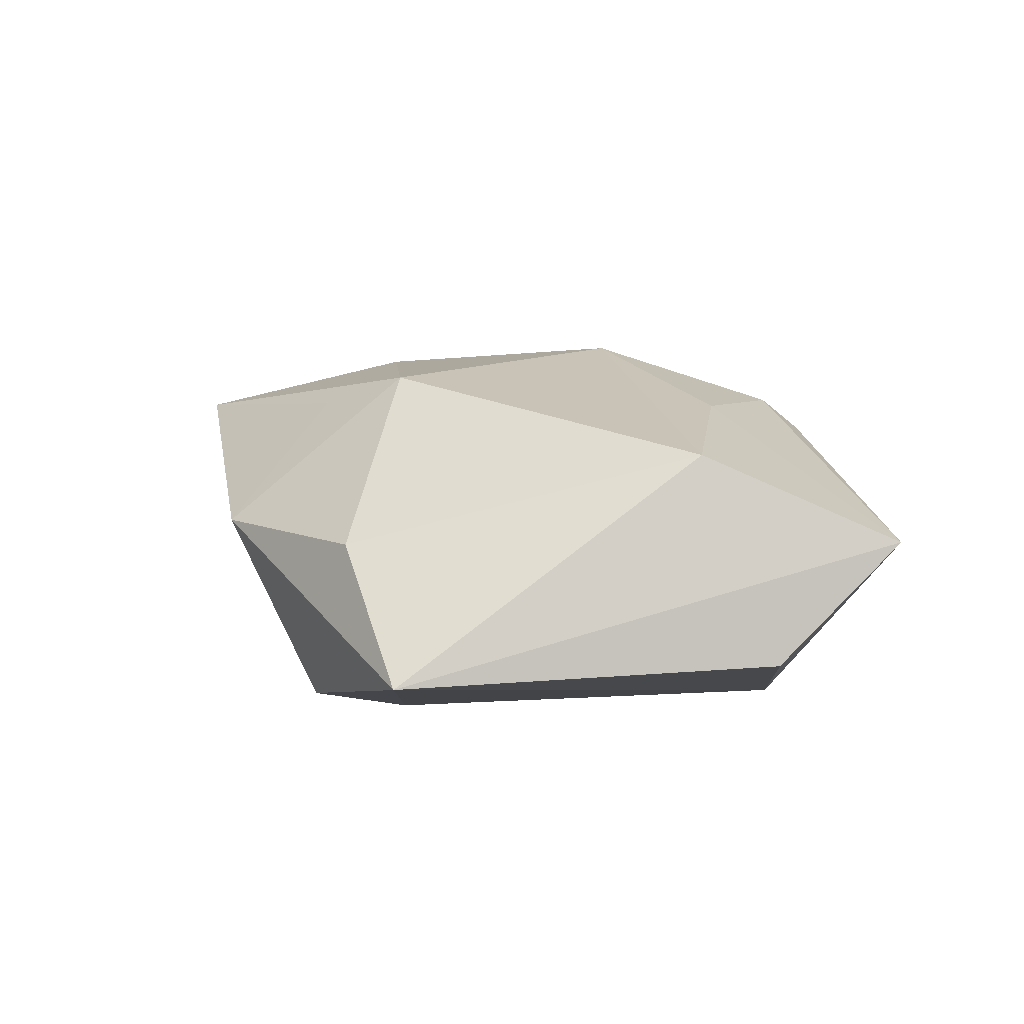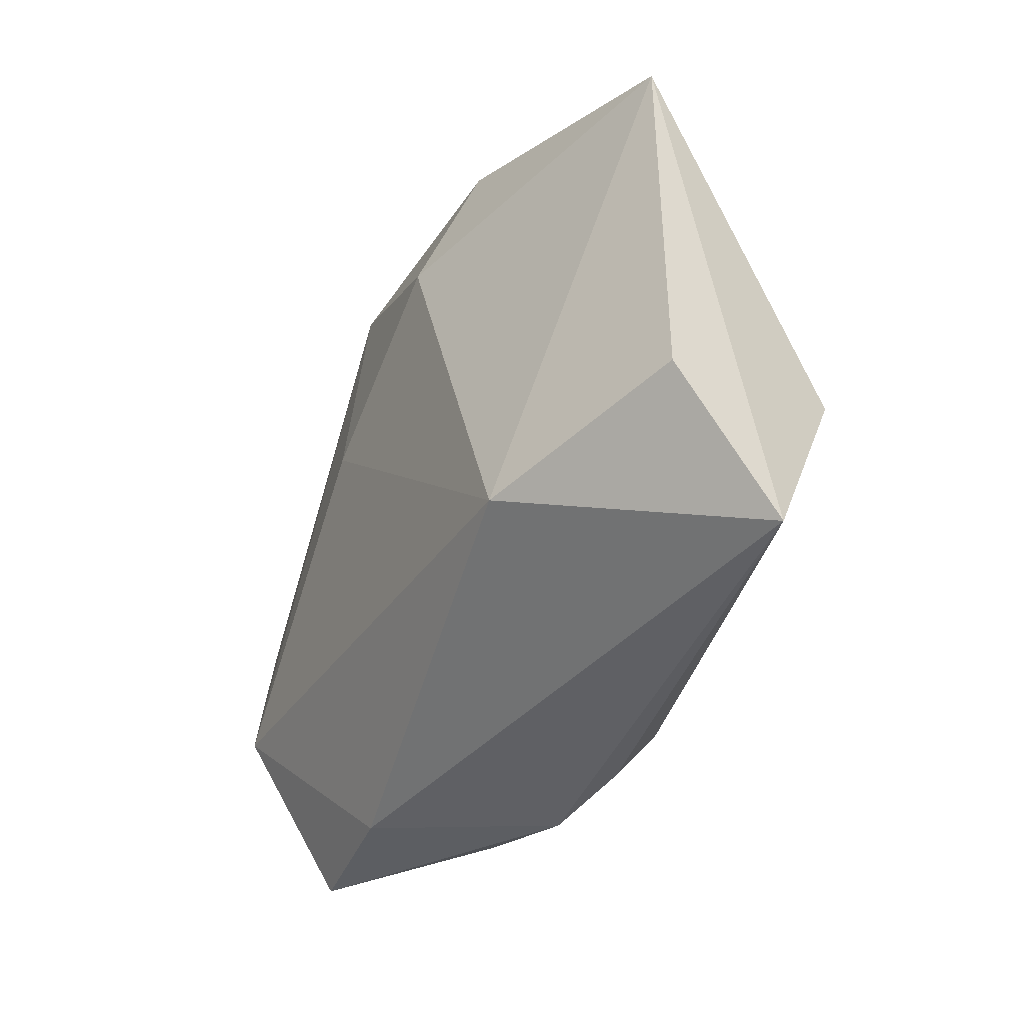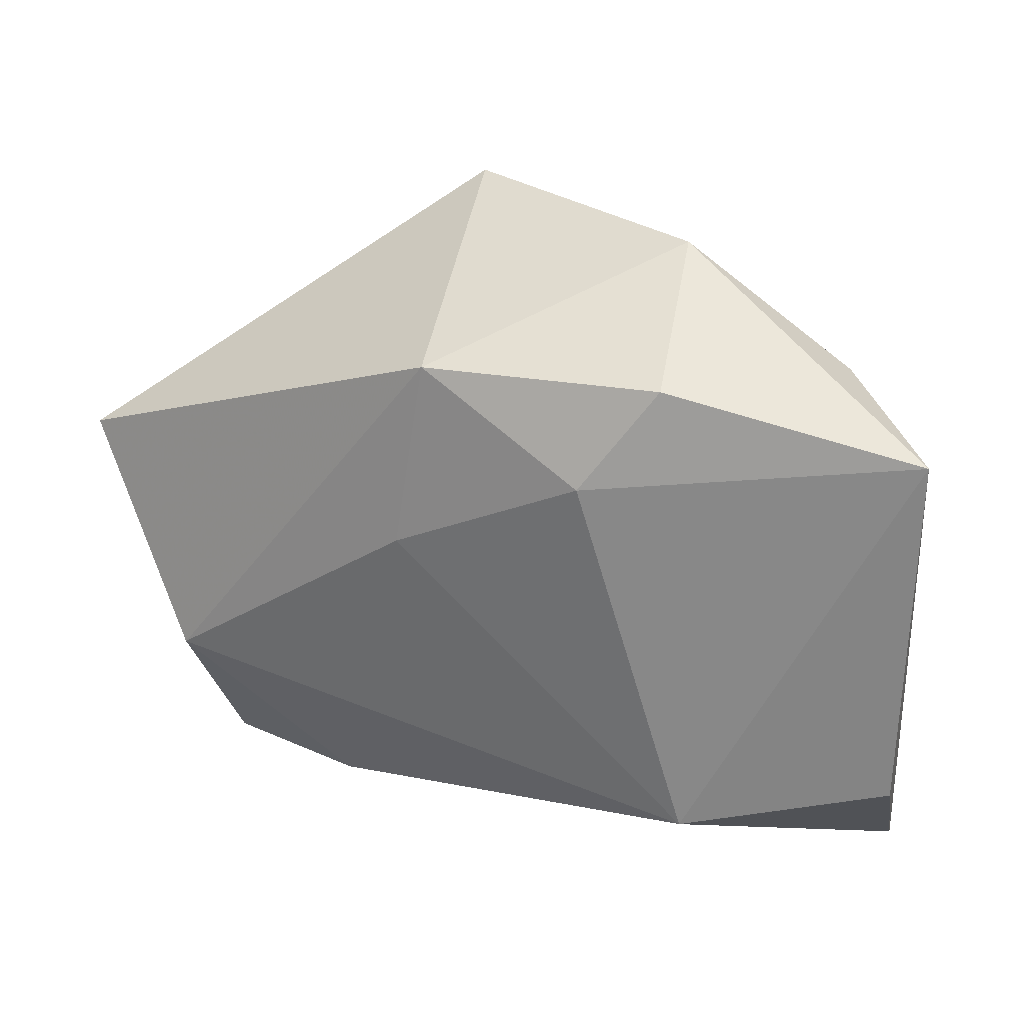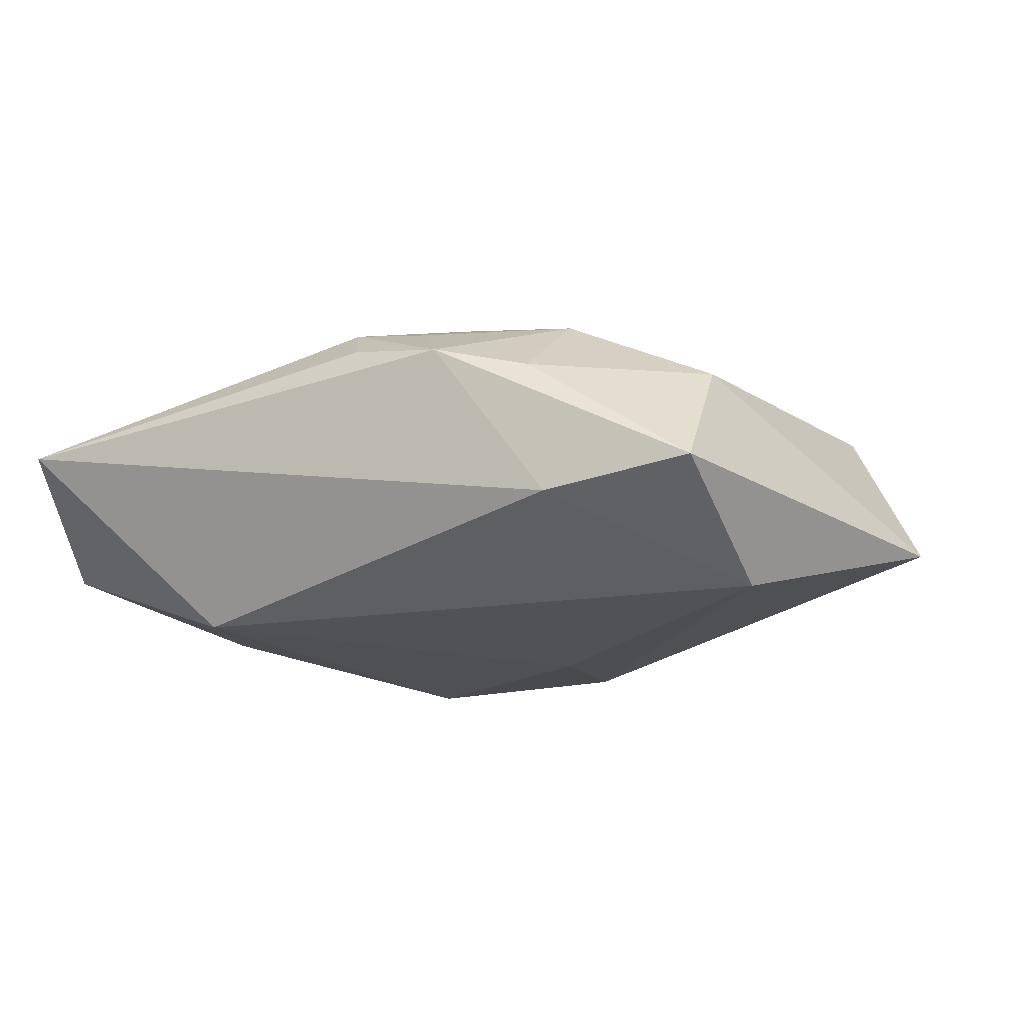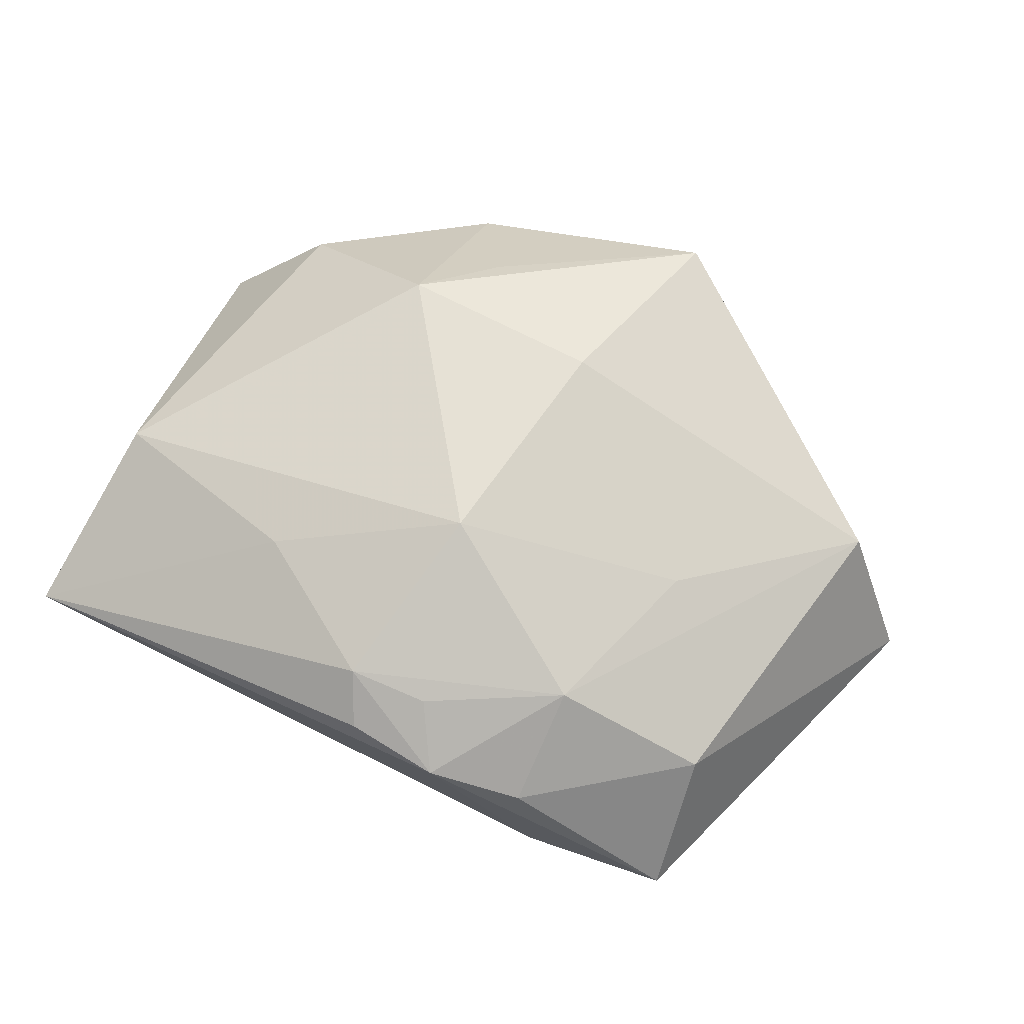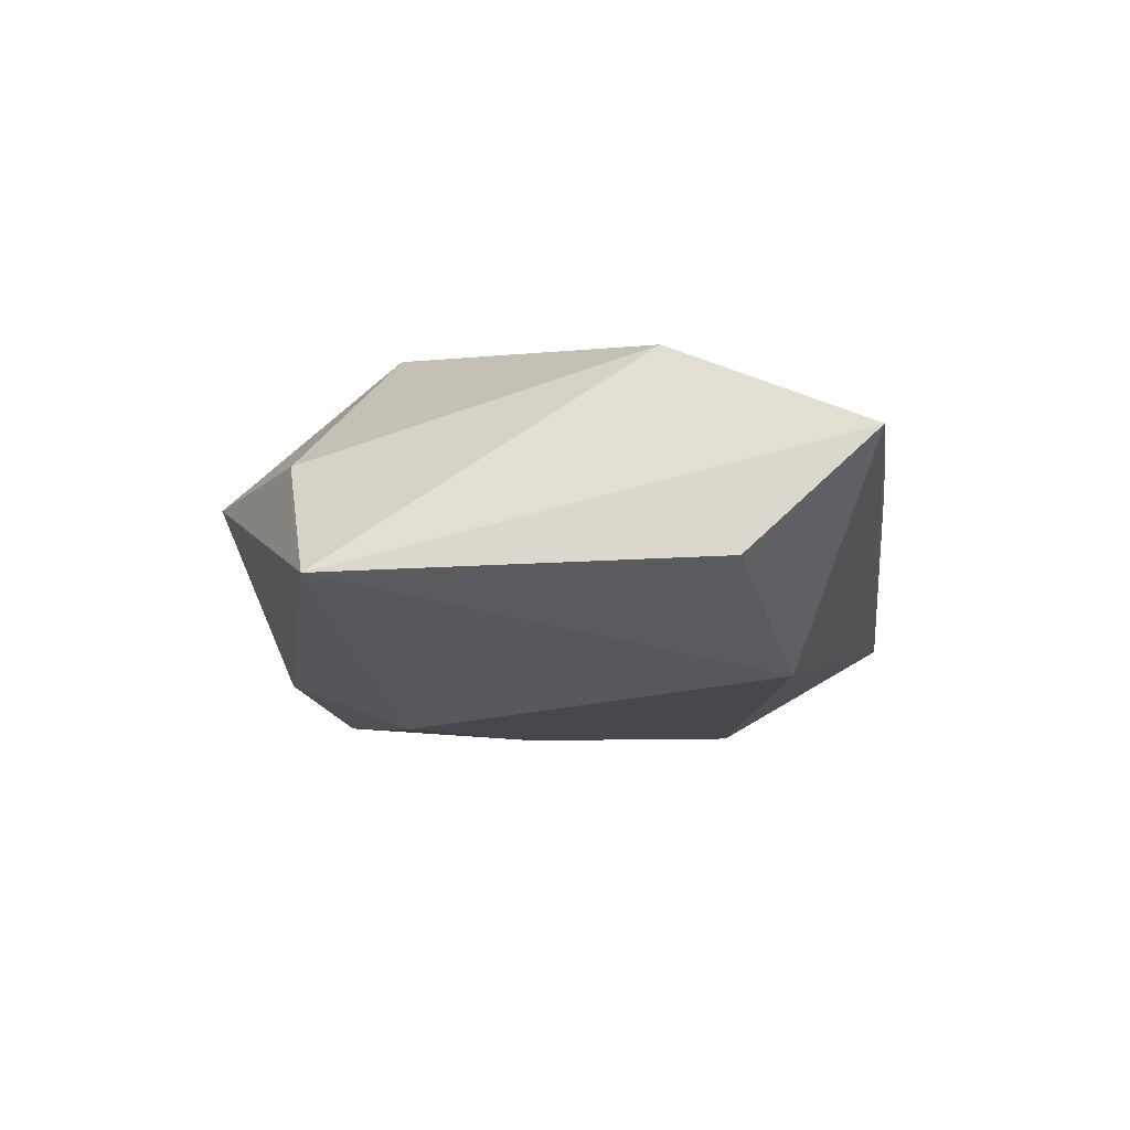
<metadata>
{"format":"obj","ext":"obj","renderer":"f3d","projection":"perspective","resolution":1024,"background":"white","views":[{"elev":8.6,"azim":-97.9,"up":"+Z"},{"elev":-40.4,"azim":-118.6,"up":"+Y"},{"elev":26.6,"azim":-158.0,"up":"+Y"},{"elev":-14.2,"azim":23.1,"up":"+Z"},{"elev":68.6,"azim":24.5,"up":"+Z"},{"elev":-11.5,"azim":-83.7,"up":"+Z"}]}
</metadata>
<code>
v 0.01322 0.04031 0.01445
v 0.04681 0.0143 0.008055
v -0.01786 -0.01864 0.01652
v -0.01183 0.01791 -0.02058
v 0.006938 -0.02886 0.01469
v -0.00217 -0.02922 0.01563
v 0.01077 -0.03548 0.01035
v 0.05576 0.009712 -0.008318
v 0.002725 -0.009034 0.02213
v -0.008695 0.02682 0.01657
v 0.01029 0.006977 -0.01929
v -0.04729 0.02211 -0.009957
v -0.01588 0.03861 0.003624
v 0.02134 -0.03337 0.007882
v -0.02381 -0.02429 -0.01716
v -0.04428 -0.03366 0.003952
v 0.0413 -0.01487 -0.01558
v 0.02195 -0.02156 0.01584
v 0.03911 -0.02082 0.008165
v 0.0284 -0.002345 0.01447
v -0.01602 0.01855 0.0202
v 0.007073 0.01717 0.02033
v 0.04017 -0.03305 -0.004531
v 0.02353 -0.0341 -0.007186
v -0.01966 0.02912 -0.01674
v -0.04623 -0.0198 -0.008973
v 0.0002097 -0.03437 0.01175
v -0.04103 -0.01207 0.01351
v -0.03521 0.02627 0.003571
v 0.007347 0.02818 -0.01793
f 17 24 15
f 21 28 9
f 2 8 1
f 12 15 26
f 17 15 11
f 19 8 2
f 2 1 22
f 21 9 22
f 22 1 21
f 30 1 8
f 30 8 17
f 17 11 30
f 6 27 7
f 16 15 24
f 16 24 7
f 7 27 16
f 26 15 16
f 16 12 26
f 28 12 16
f 27 6 16
f 4 12 25
f 15 12 4
f 4 11 15
f 25 30 4
f 4 30 11
f 29 28 21
f 29 12 28
f 5 6 7
f 18 19 2
f 9 6 18
f 6 5 18
f 18 5 7
f 7 24 23
f 23 24 17
f 17 8 23
f 8 19 23
f 3 9 28
f 3 6 9
f 28 16 3
f 3 16 6
f 21 1 10
f 12 29 13
f 25 12 13
f 13 10 1
f 13 30 25
f 1 30 13
f 13 29 21
f 21 10 13
f 20 18 2
f 9 18 20
f 2 22 20
f 20 22 9
f 7 23 14
f 14 23 19
f 14 18 7
f 19 18 14

</code>
